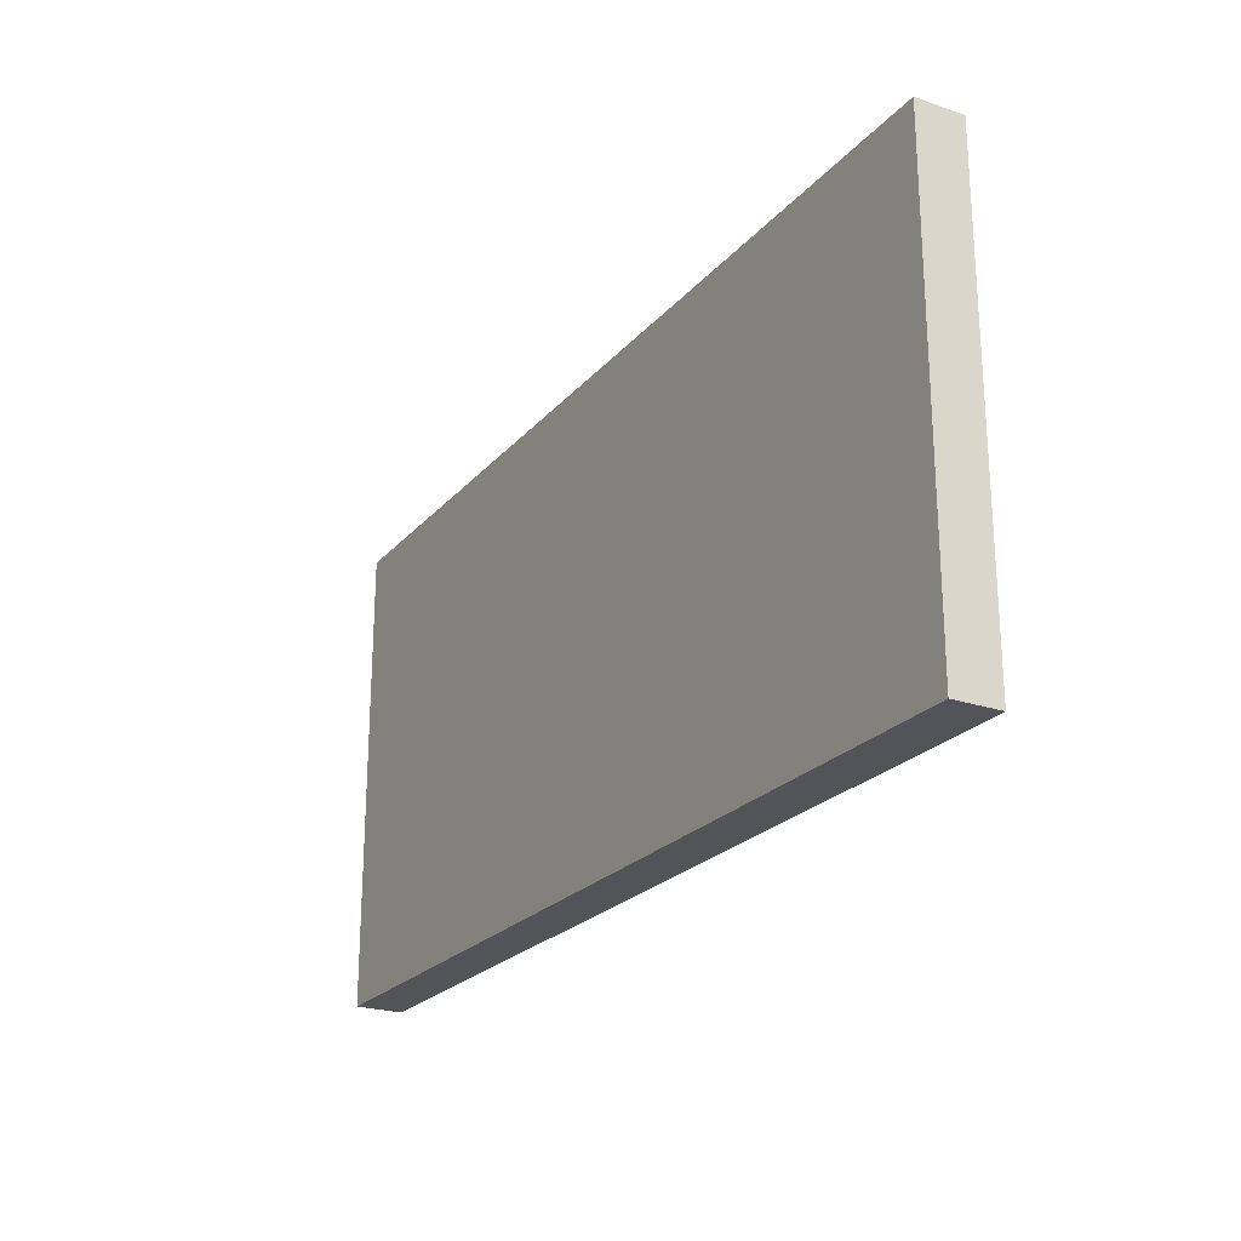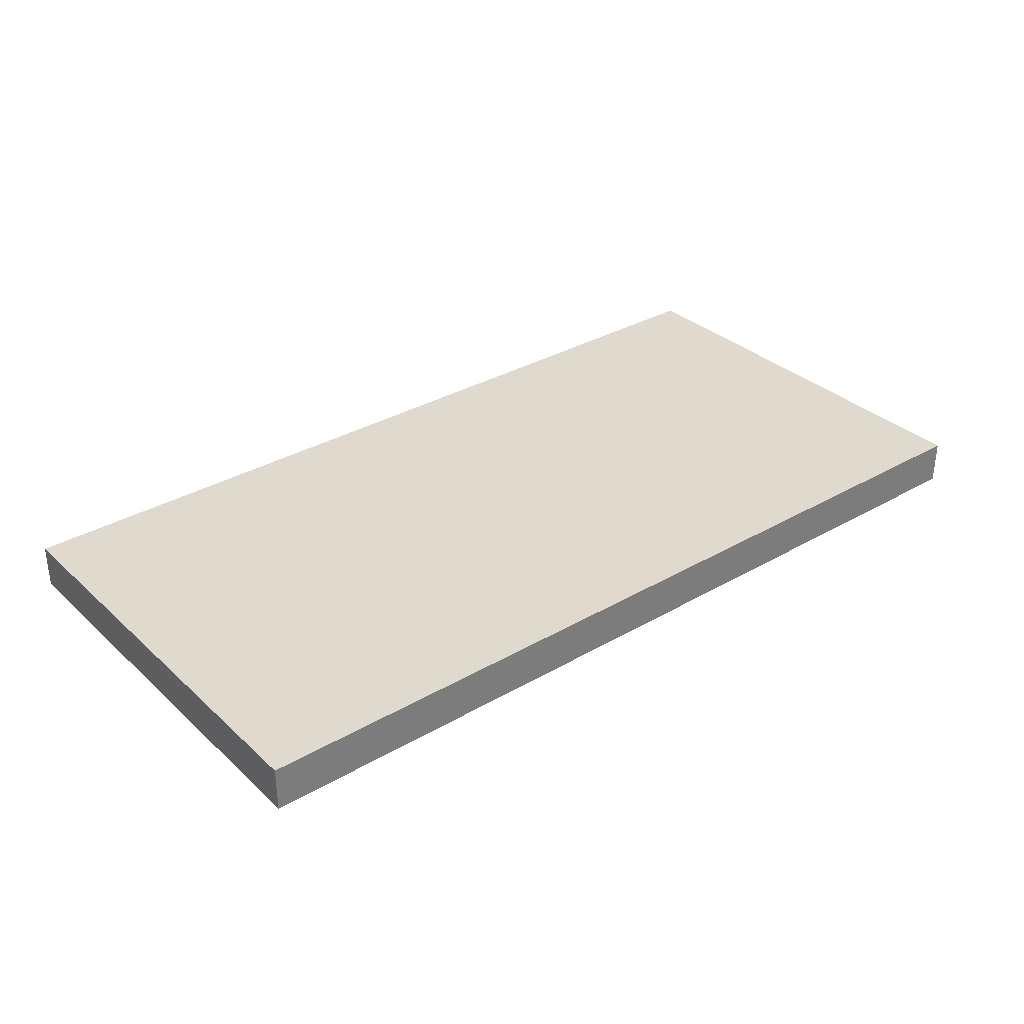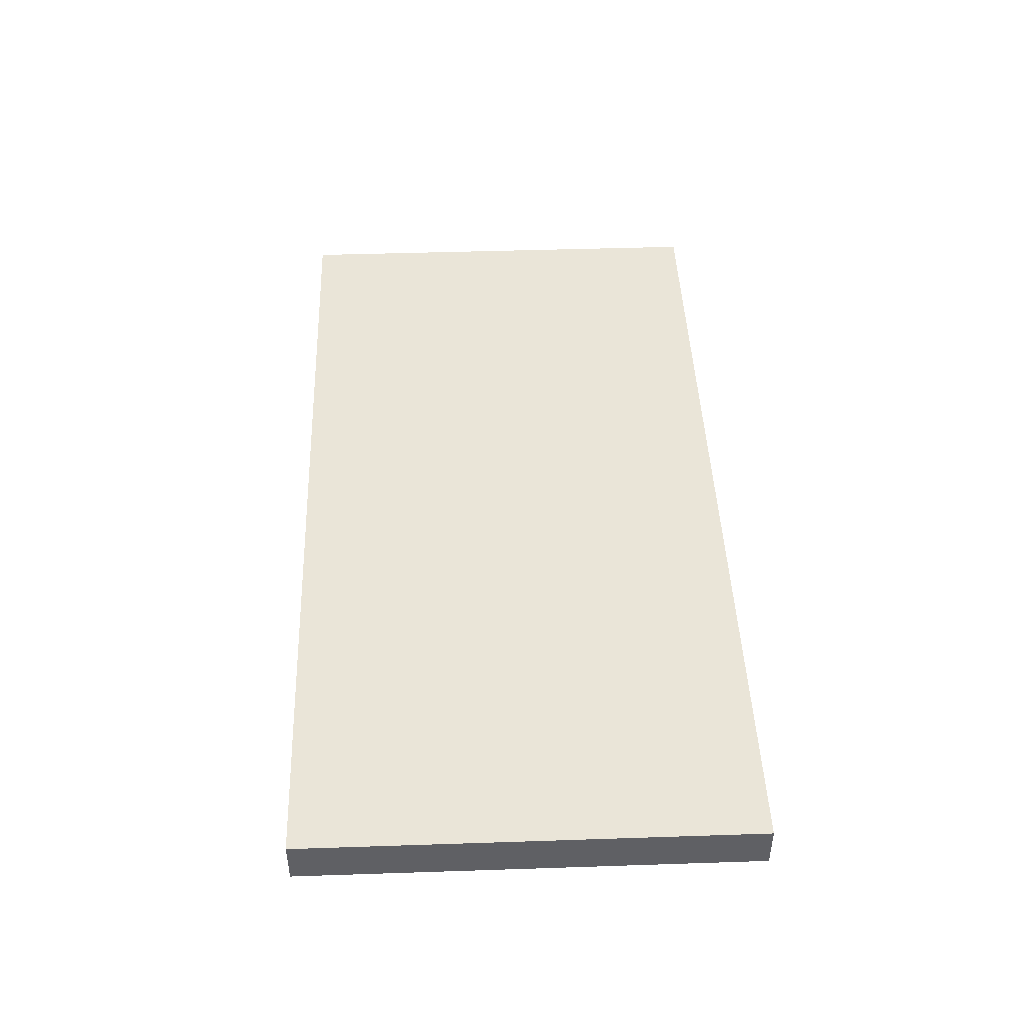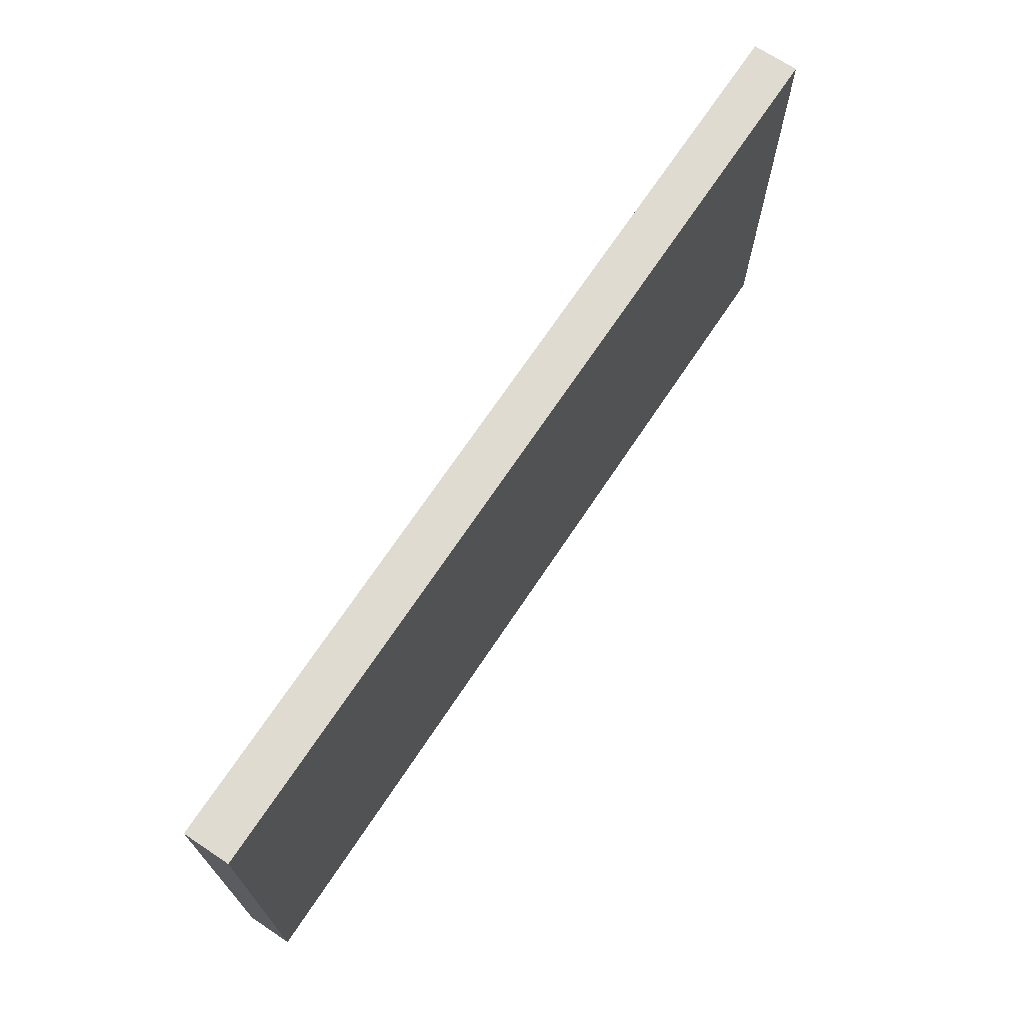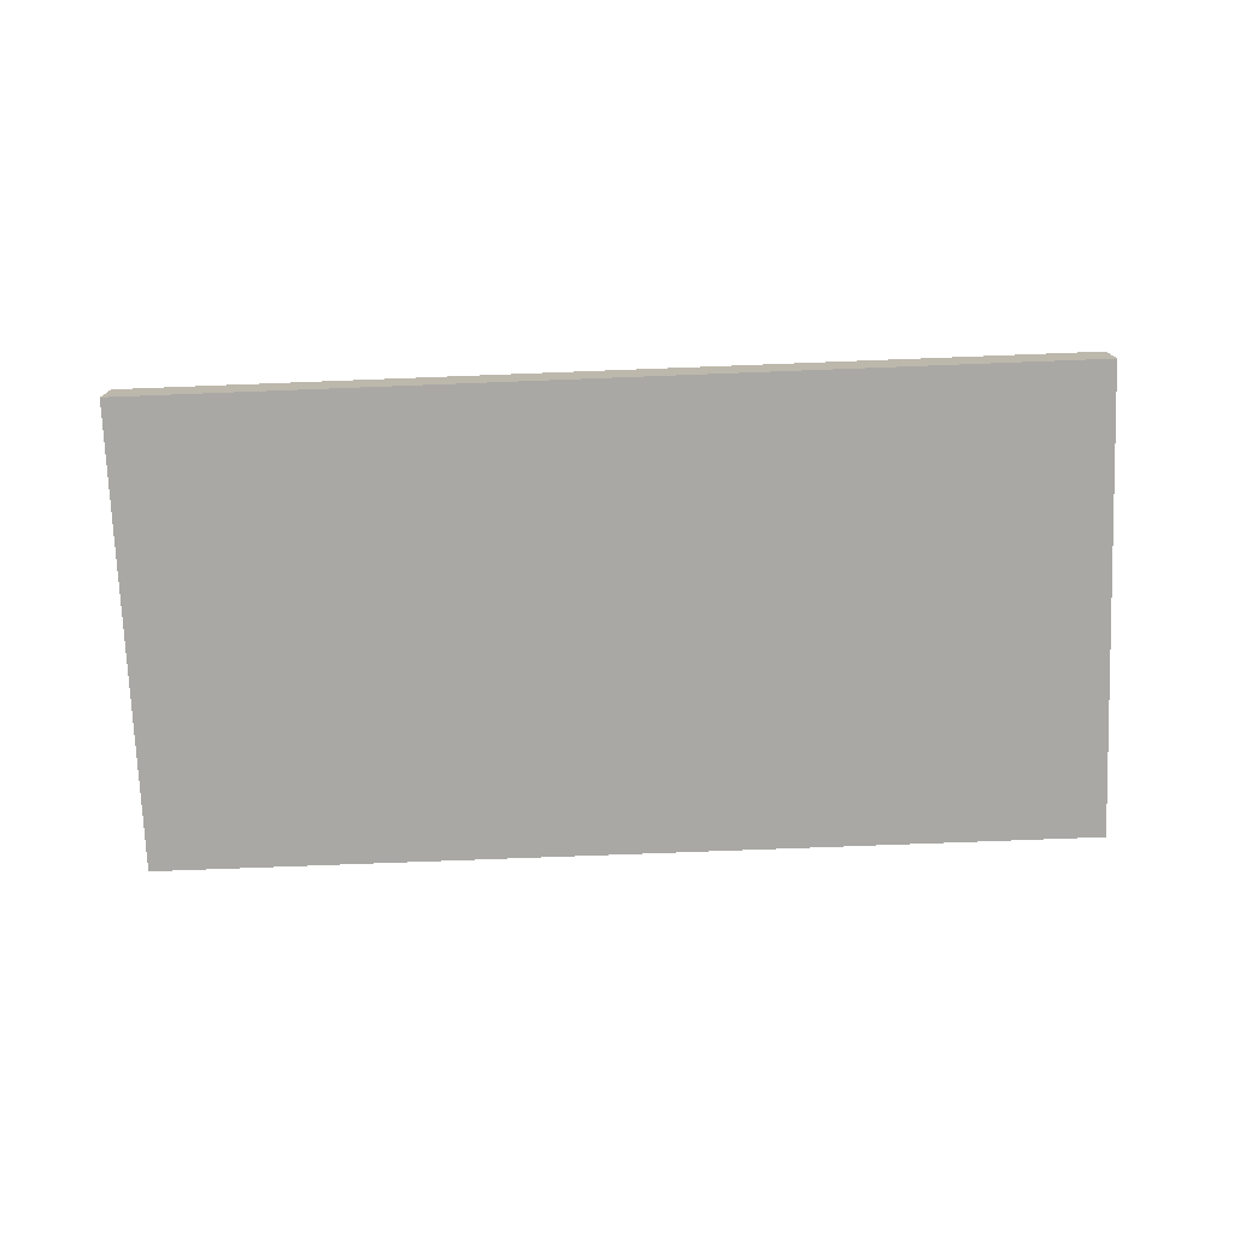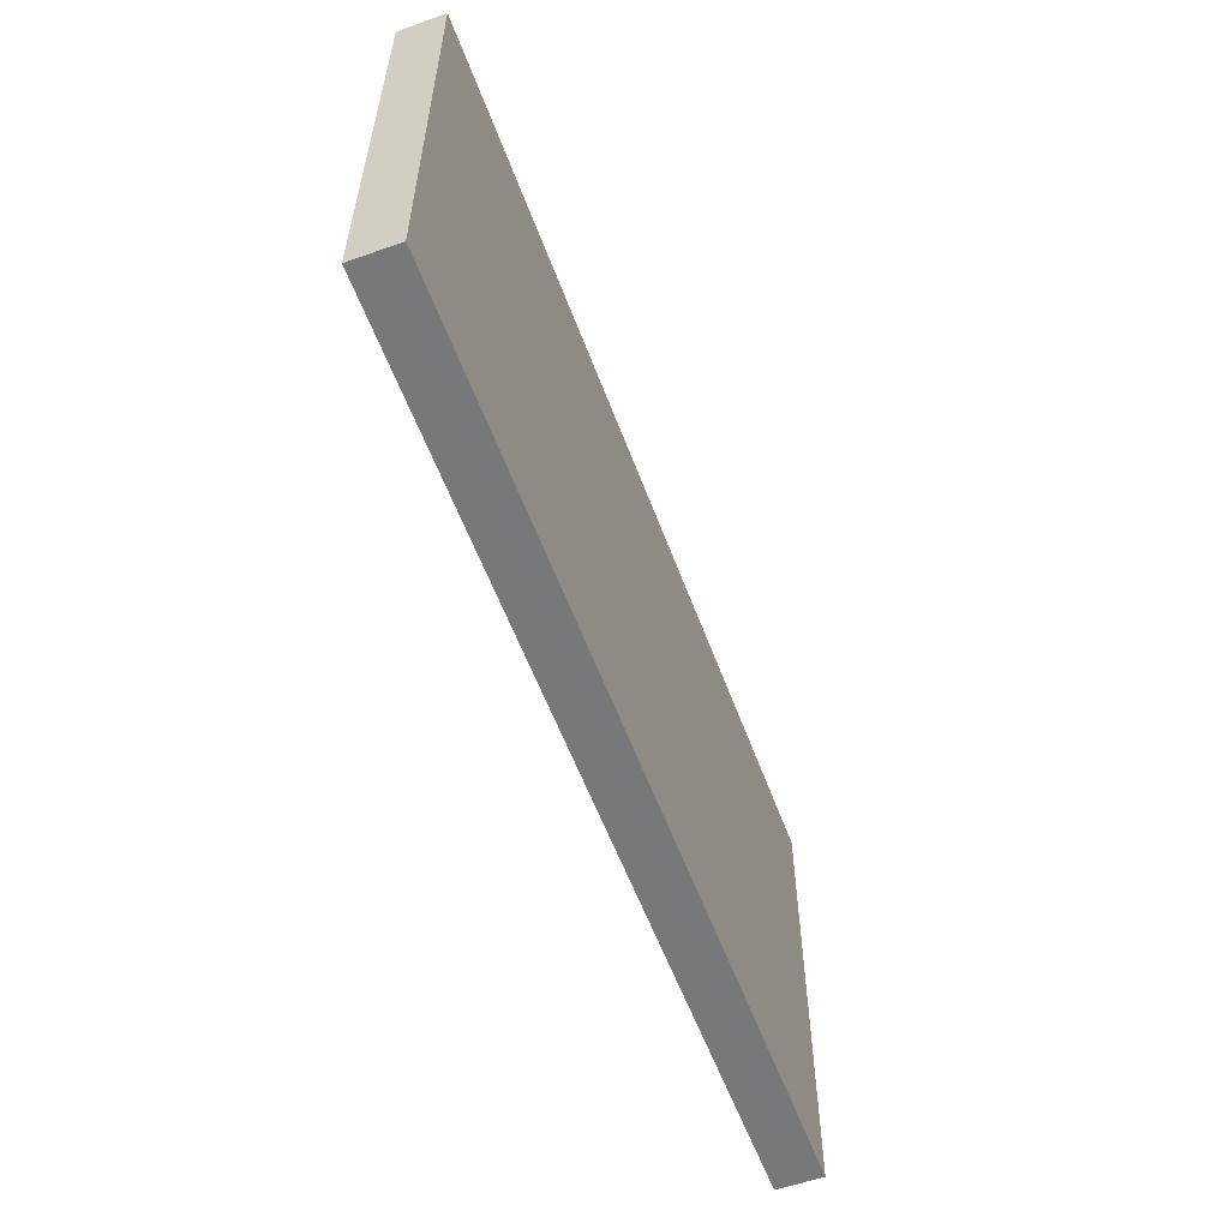
<metadata>
{"format":"obj","ext":"obj","renderer":"f3d","projection":"perspective","resolution":1024,"background":"white","views":[{"elev":-23.2,"azim":-119.8,"up":"+Z"},{"elev":32.8,"azim":141.2,"up":"+Y"},{"elev":45.2,"azim":-92.2,"up":"+Y"},{"elev":69.8,"azim":123.6,"up":"+Z"},{"elev":-74.9,"azim":2.2,"up":"+Y"},{"elev":-57.3,"azim":110.2,"up":"+Z"}]}
</metadata>
<code>
g 17
v -12.65 3.48 16.05
v -13.65 3.48 16.55
v -13.65 3.48 16.05
v -12.65 3.48 16.55
v -12.65 3.43 16.05
v -13.65 3.43 16.55
v -12.65 3.43 16.55
v -13.65 3.43 16.05
v -13.65 3.43 16.05
v -13.65 3.48 16.55
v -13.65 3.43 16.55
v -13.65 3.48 16.05
v -12.65 3.43 16.05
v -13.65 3.48 16.05
v -13.65 3.43 16.05
v -12.65 3.48 16.05
v -12.65 3.43 16.55
v -12.65 3.48 16.05
v -12.65 3.43 16.05
v -12.65 3.48 16.55
v -13.65 3.43 16.55
v -12.65 3.48 16.55
v -12.65 3.43 16.55
v -13.65 3.48 16.55
g 17_0
f 3 2 1
f 4 1 2
f 7 6 5
f 8 5 6
f 11 10 9
f 12 9 10
f 15 14 13
f 16 13 14
f 19 18 17
f 20 17 18
f 23 22 21
f 24 21 22

</code>
